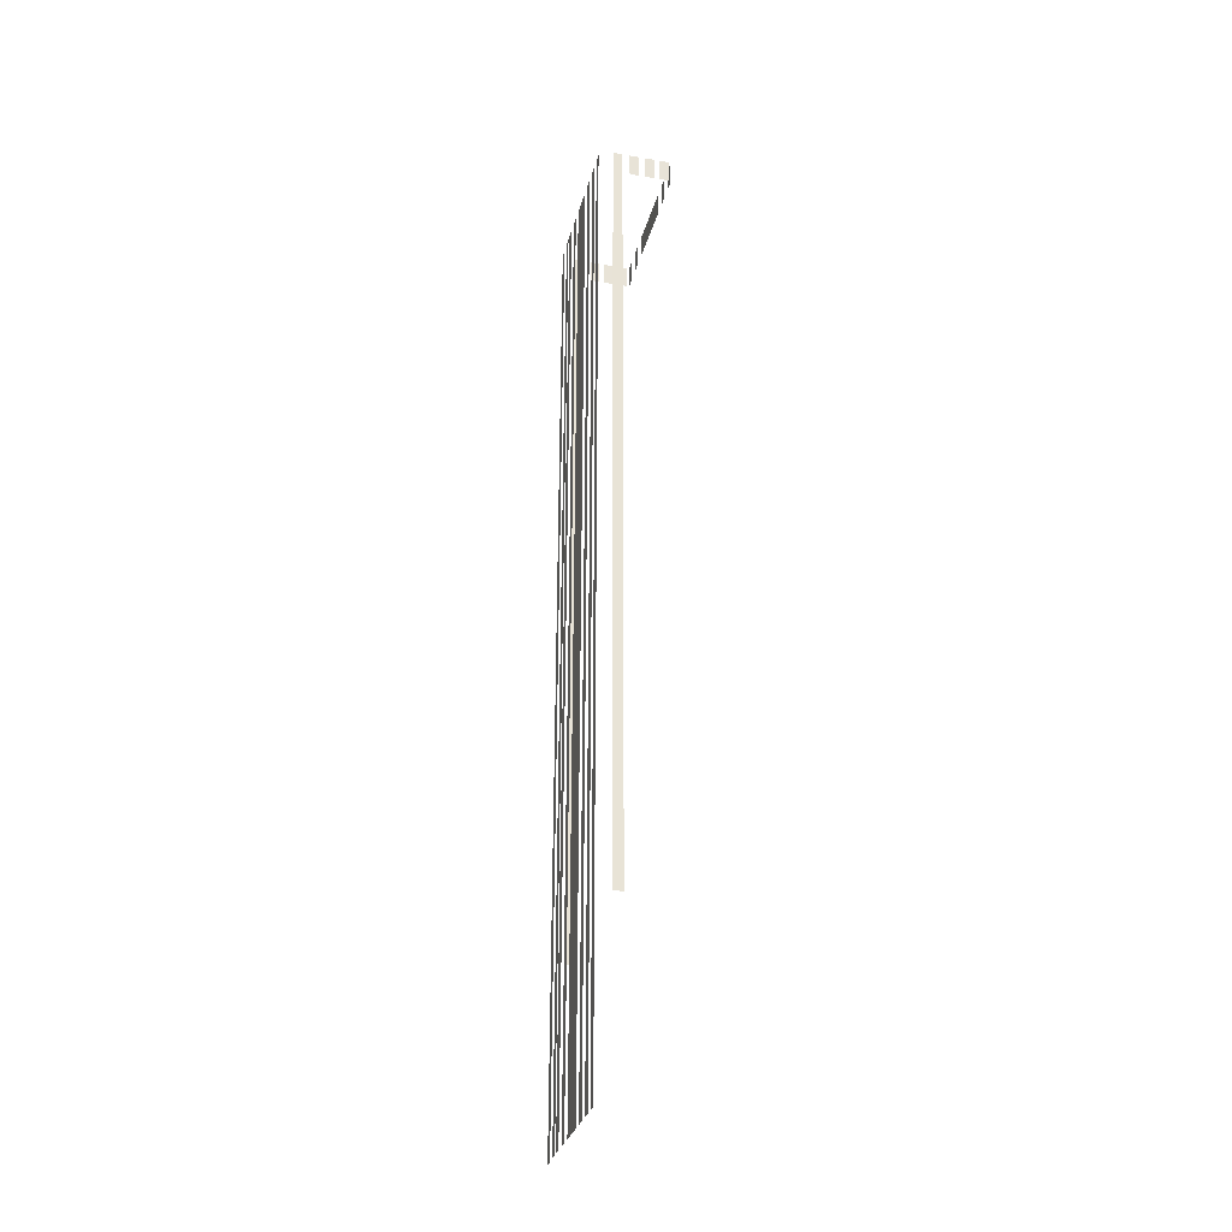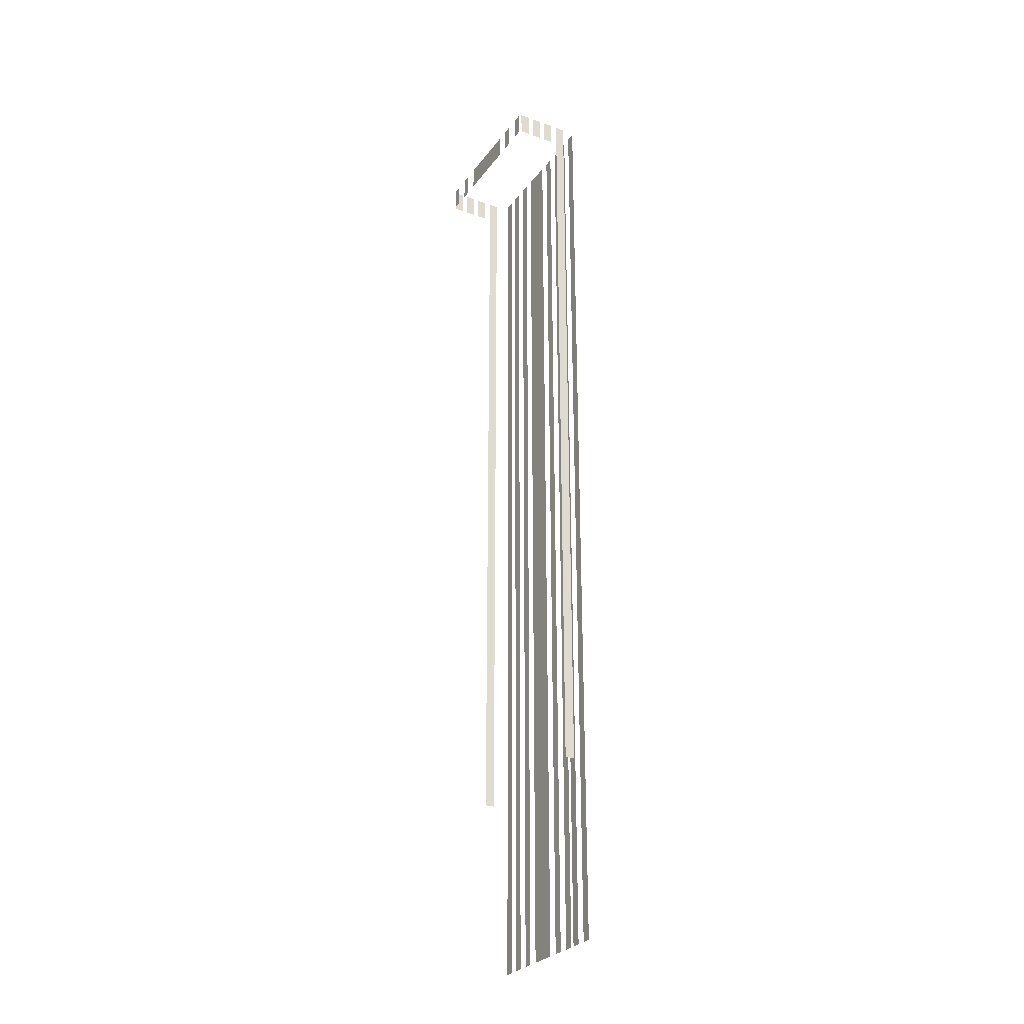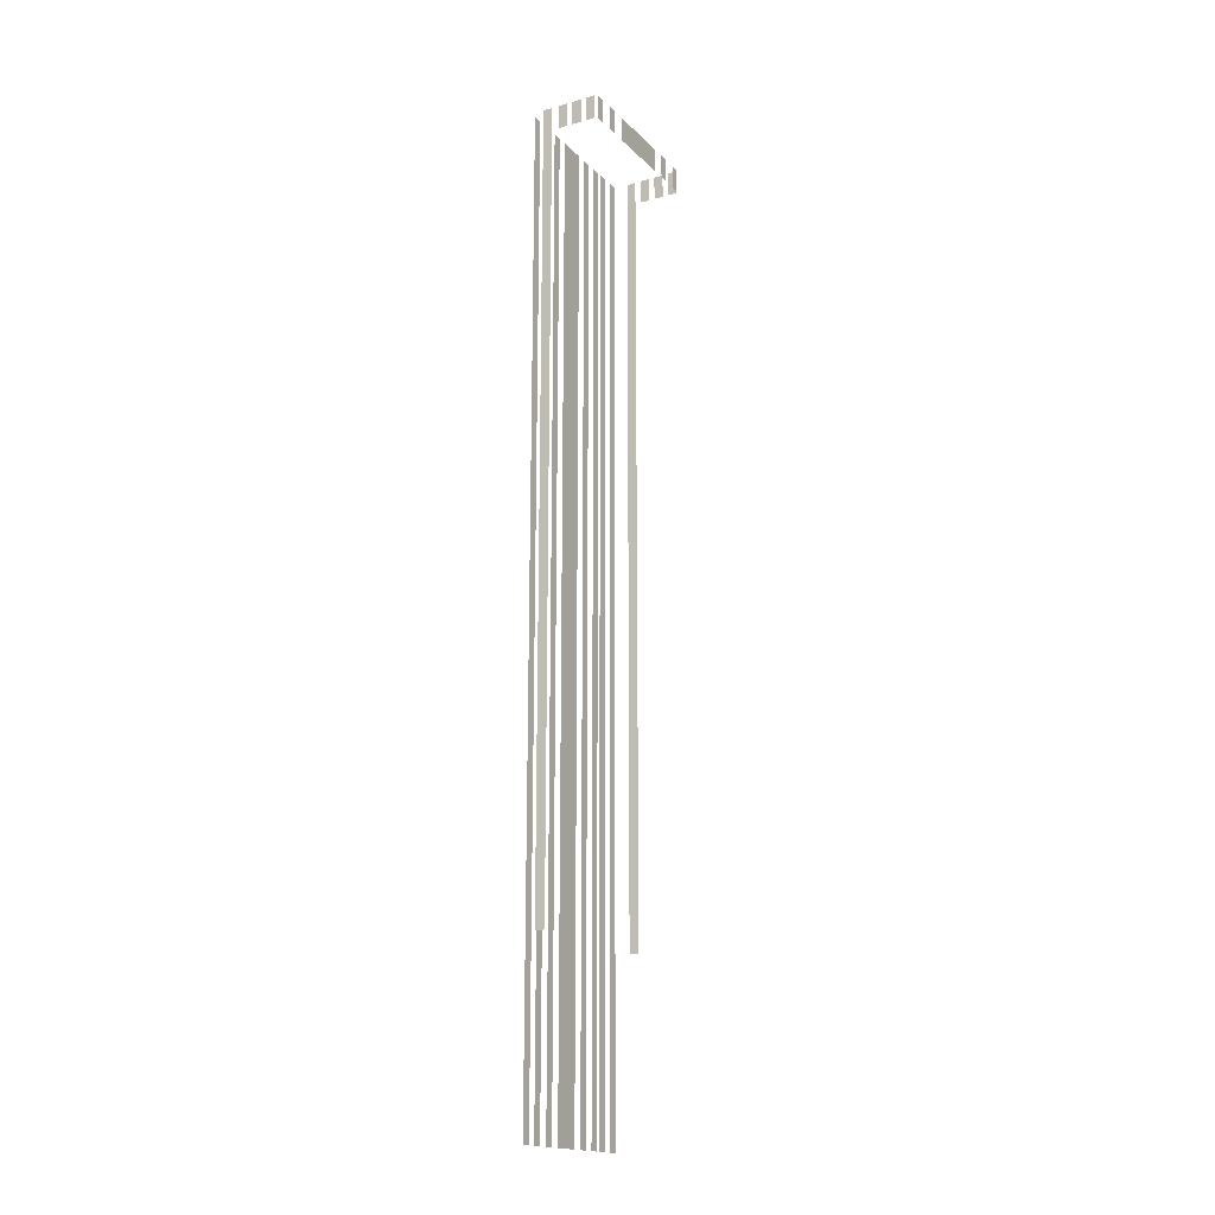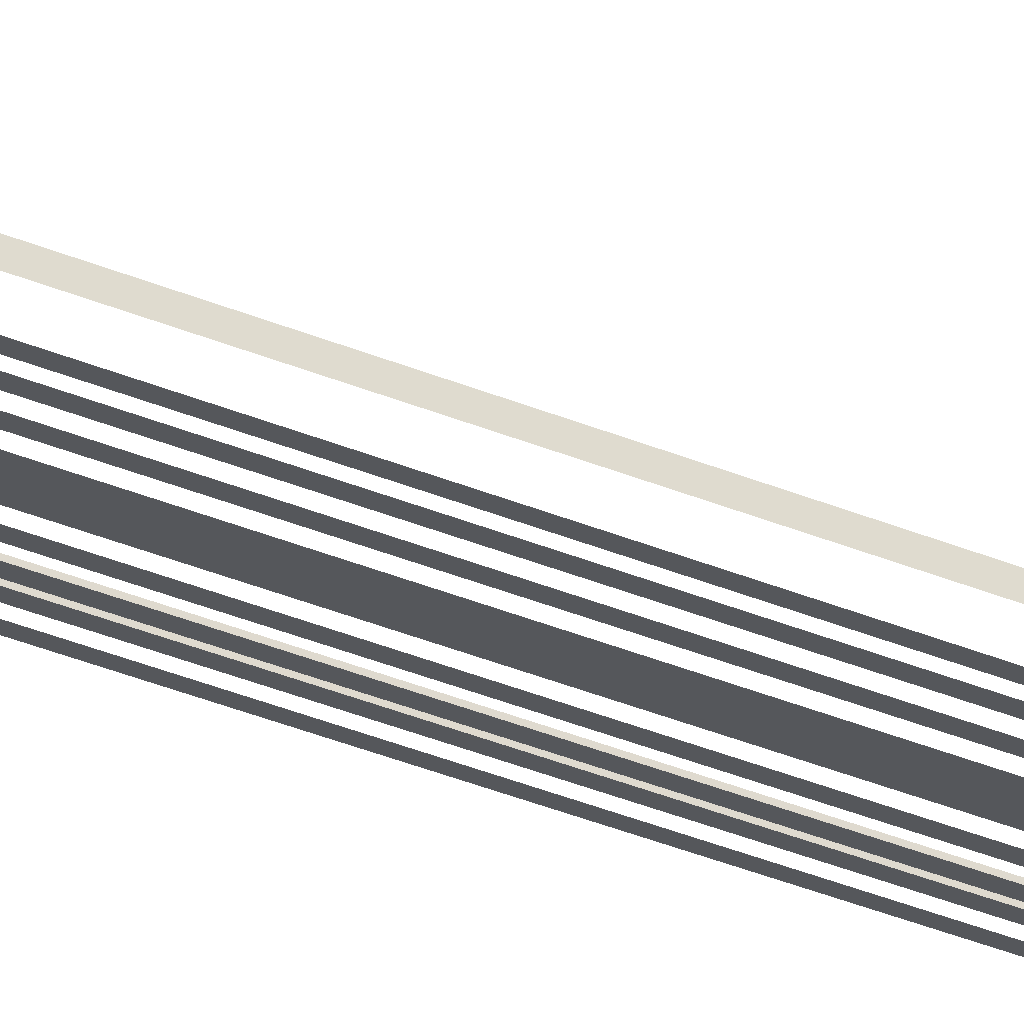
<metadata>
{"format":"obj","ext":"obj","renderer":"f3d","projection":"perspective","resolution":1024,"background":"white","views":[{"elev":-30.8,"azim":47.7,"up":"+Z"},{"elev":-28.1,"azim":-147.0,"up":"+Z"},{"elev":-17.5,"azim":91.1,"up":"+Z"},{"elev":-53.6,"azim":68.1,"up":"+Y"}]}
</metadata>
<code>
o geometryt000010000010000110010110000110000110100100010010st101_
v 1220 -201.9 1012
v 1221 -202.7 1012
v 1221 -202.7 1171
v 1220 -201.9 1171
v 1222 -203.4 1171
v 1222 -203.4 1012
v 1224 -204.2 1012
v 1224 -204.2 1171
v 1221 -198.3 1041
v 1220 -199.7 1041
v 1220 -199.7 1171
v 1221 -198.3 1171
v 1222 -195.9 1171
v 1222 -195.9 1167
v 1222 -197.3 1167
v 1222 -197.3 1171
v 1224 -193.7 1167
v 1223 -195.1 1167
v 1223 -195.1 1171
v 1224 -193.7 1171
v 1225 -191.5 1167
v 1224 -192.9 1167
v 1224 -192.9 1171
v 1225 -191.5 1171
v 1224 -204.5 1012
v 1226 -205.3 1012
v 1226 -205.3 1171
v 1224 -204.5 1171
v 1227 -206 1171
v 1227 -206 1012
v 1229 -206.8 1012
v 1229 -206.8 1171
v 1230 -207.6 1012
v 1234 -209.8 1012
v 1234 -209.8 1171
v 1230 -207.6 1171
v 1236 -210.5 1171
v 1236 -210.5 1012
v 1237 -211.3 1012
v 1237 -211.3 1171
v 1239 -212.1 1012
v 1240 -212.8 1012
v 1240 -212.8 1171
v 1239 -212.1 1171
v 1227 -192.1 1167
v 1226 -191.6 1167
v 1227 -192.1 1171
v 1225 -191.4 1171
v 1225 -191.4 1167
v 1230 -194 1171
v 1230 -194 1167
v 1229 -193.2 1167
v 1229 -193.2 1171
v 1242 -200.3 1167
v 1232 -195.1 1167
v 1232 -195.1 1171
v 1242 -200.3 1171
v 1245 -202.2 1167
v 1244 -201.4 1167
v 1244 -201.4 1171
v 1245 -202.2 1171
v 1249 -204 1171
v 1249 -204 1167
v 1247 -203.3 1167
v 1247 -203.3 1171
v 1241 -213.4 1171
v 1241 -213.4 1012
v 1243 -214.2 1012
v 1243 -214.2 1171
v 1244 -212.8 1041
v 1245 -211.4 1041
v 1245 -211.4 1171
v 1244 -212.8 1171
v 1246 -210.3 1167
v 1247 -208.9 1167
v 1247 -208.9 1171
v 1246 -210.3 1171
v 1247 -208.1 1171
v 1247 -208.1 1167
v 1248 -206.7 1167
v 1248 -206.7 1171
v 1248 -205.9 1171
v 1248 -205.9 1167
v 1249 -204.5 1167
v 1249 -204.5 1171
f 1 2 3
f 4 1 3
f 5 6 7
f 5 7 8
f 9 10 11
f 12 9 11
f 13 14 15
f 13 15 16
f 17 18 19
f 20 17 19
f 21 22 23
f 24 21 23
f 25 26 27
f 28 25 27
f 29 30 31
f 29 31 32
f 33 34 35
f 36 33 35
f 37 38 39
f 37 39 40
f 41 42 43
f 44 41 43
f 45 46 47
f 47 46 48
f 50 51 52
f 50 52 53
f 54 55 56
f 57 54 56
f 58 59 60
f 61 58 60
f 62 63 64
f 62 64 65
f 66 67 68
f 66 68 69
f 70 71 72
f 73 70 72
f 74 75 76
f 77 74 76
f 78 79 80
f 78 80 81
f 82 83 84
f 82 84 85
f 48 46 49

</code>
